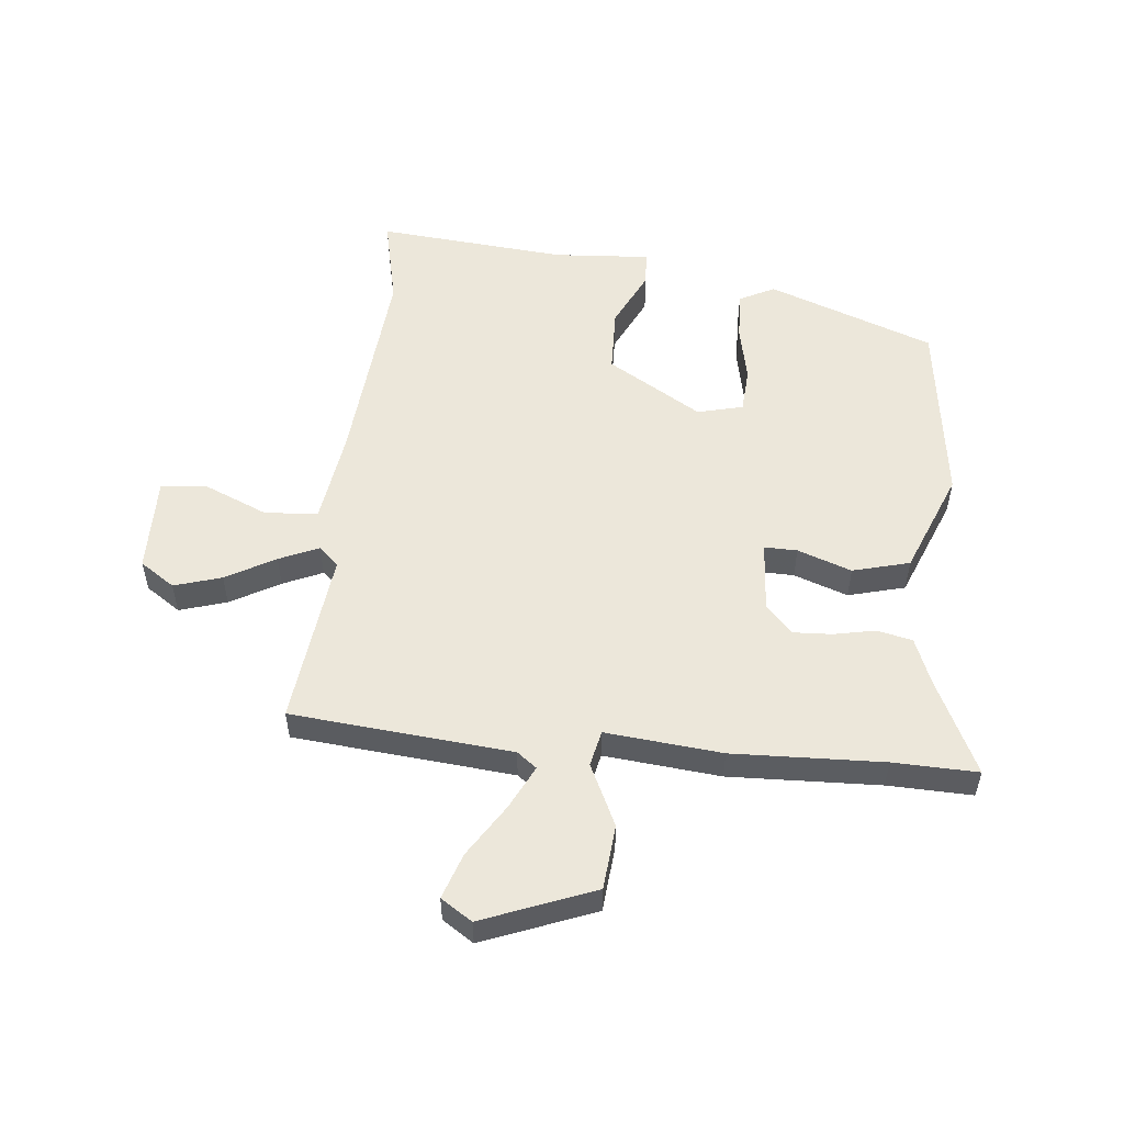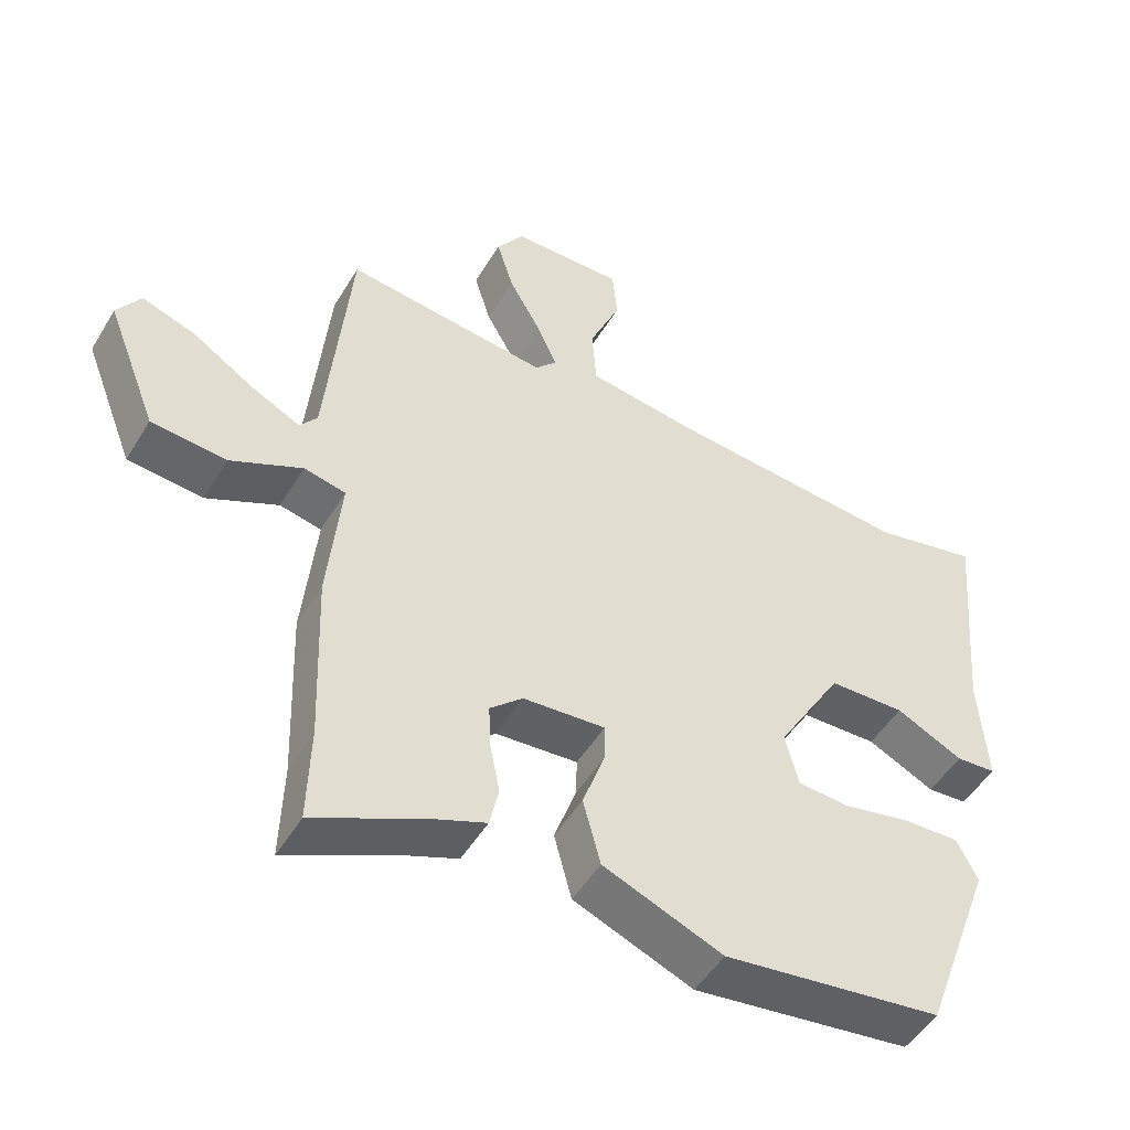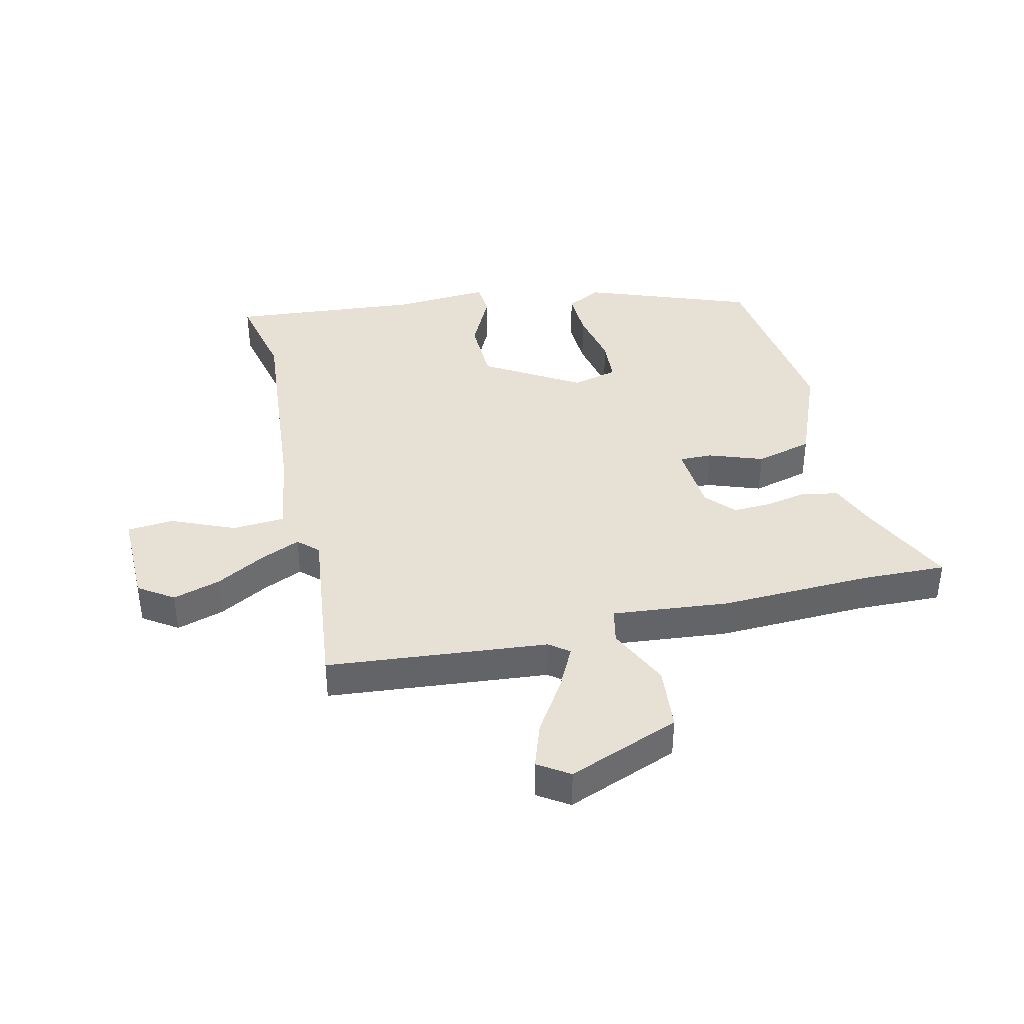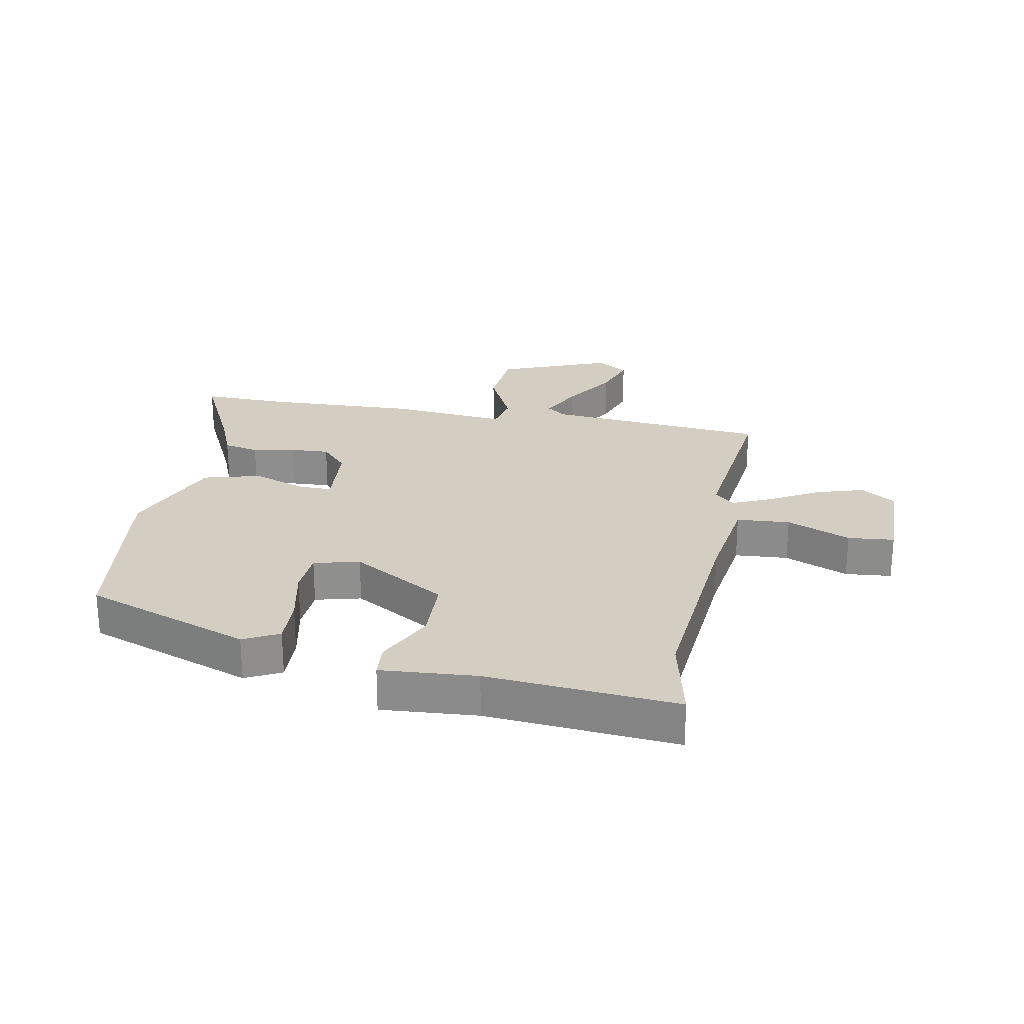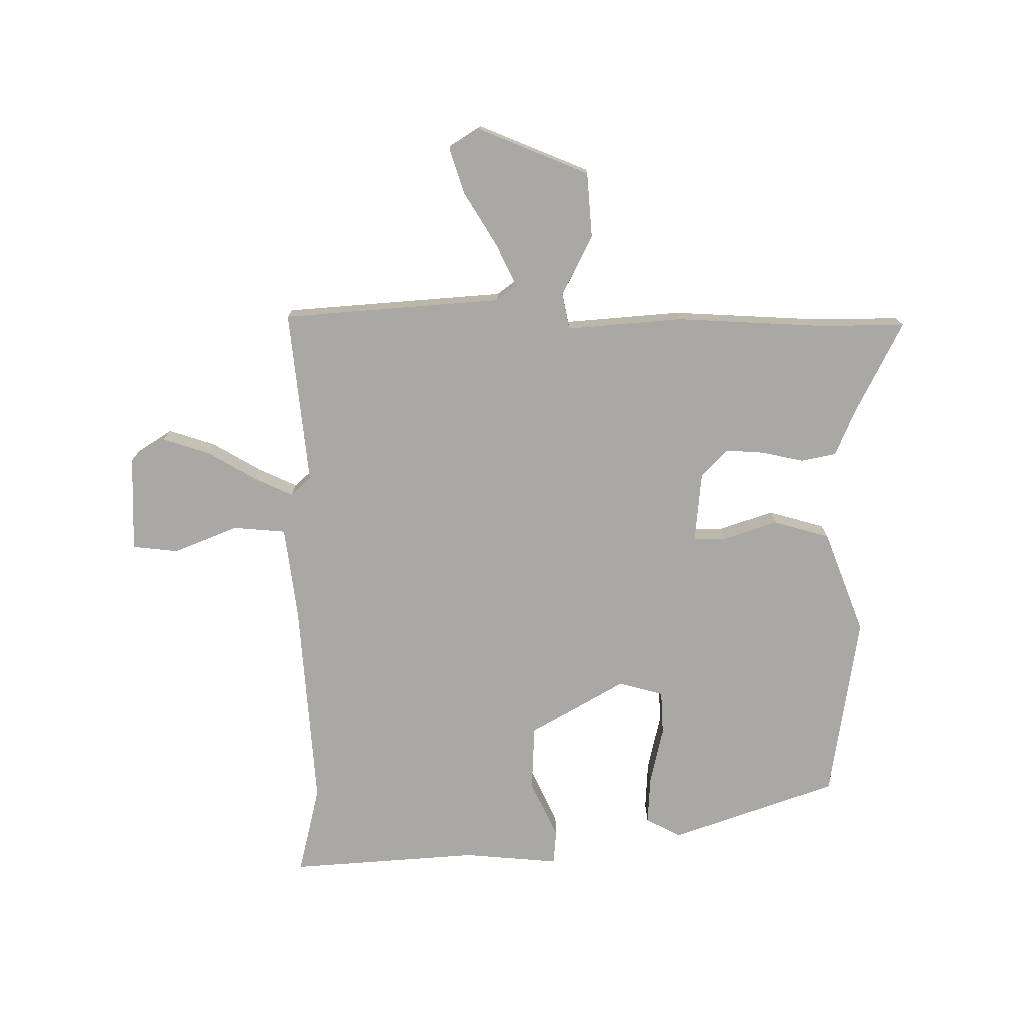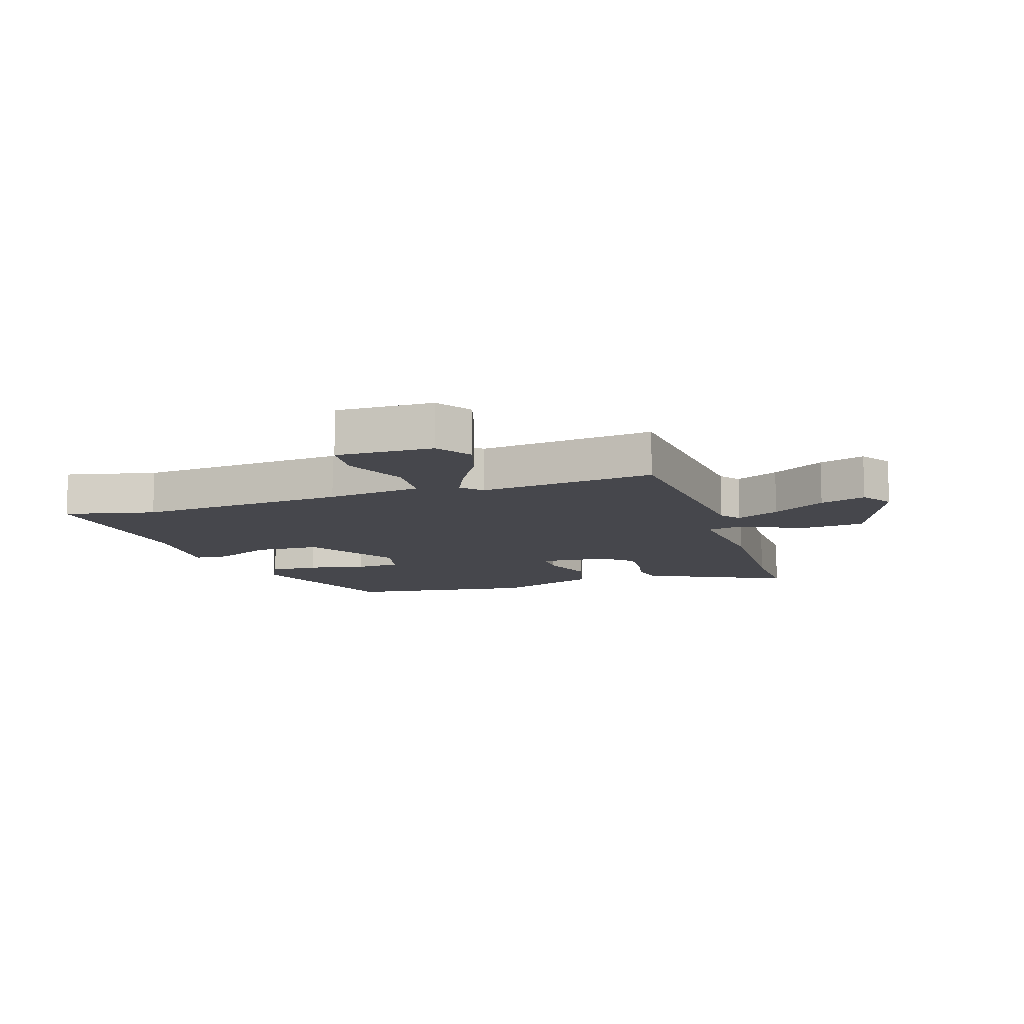
<metadata>
{"format":"obj","ext":"obj","renderer":"f3d","projection":"perspective","resolution":1024,"background":"white","views":[{"elev":54.0,"azim":95.7,"up":"+Y"},{"elev":-49.7,"azim":150.0,"up":"+Z"},{"elev":39.3,"azim":76.9,"up":"+Y"},{"elev":25.1,"azim":-79.5,"up":"+Y"},{"elev":-75.2,"azim":89.3,"up":"+Y"},{"elev":-11.0,"azim":17.7,"up":"+Y"}]}
</metadata>
<code>
v -0.545 0.07 0.51
v -0.395 0.07 0.477
v -0.047 0.07 0.508
v 0.111 0.07 0.531
v 0.117 0.07 0.62
v 0.072 0.07 0.726
v 0.079 0.07 0.803
v 0.24 0.07 0.801
v 0.279 0.07 0.743
v 0.255 0.07 0.664
v 0.209 0.07 0.582
v 0.18 0.07 0.516
v 0.211 0.07 0.483
v 0.503 0.07 0.518
v 0.537 0.07 0.15
v 0.562 0.07 0.117
v 0.634 0.07 0.153
v 0.722 0.07 0.209
v 0.798 0.07 0.235
v 0.832 0.07 0.183
v 0.759 0.07 -0.003
v 0.651 0.07 -0.013
v 0.548 0.07 0.036
v 0.488 0.07 0.023
v 0.507 0.07 -0.171
v 0.498 0.07 -0.423
v 0.502 0.07 -0.564
v 0.344 0.07 -0.488
v 0.267 0.07 -0.457
v 0.254 0.07 -0.398
v 0.268 0.07 -0.328
v 0.271 0.07 -0.263
v 0.224 0.07 -0.22
v 0.106 0.07 -0.211
v 0.107 0.07 -0.266
v 0.139 0.07 -0.356
v 0.114 0.07 -0.451
v -0.057 0.07 -0.52
v -0.37 0.07 -0.478
v -0.472 0.07 -0.201
v -0.442 0.07 -0.142
v -0.361 0.07 -0.145
v -0.265 0.07 -0.165
v -0.191 0.07 -0.16
v -0.172 0.07 -0.084
v -0.266 0.07 0.073
v -0.375 0.07 0.076
v -0.471 0.07 0.029
v -0.528 0.07 0.033
v -0.517 0.07 0.193
v -0.545 0 0.51
v -0.395 0 0.477
v -0.047 0 0.508
v 0.111 0 0.531
v 0.117 0 0.62
v 0.072 0 0.726
v 0.079 0 0.803
v 0.24 0 0.801
v 0.279 0 0.743
v 0.255 0 0.664
v 0.209 0 0.582
v 0.18 0 0.516
v 0.211 0 0.483
v 0.503 0 0.518
v 0.537 0 0.15
v 0.562 0 0.117
v 0.634 0 0.153
v 0.722 0 0.209
v 0.798 0 0.235
v 0.832 0 0.183
v 0.759 0 -0.003
v 0.651 0 -0.013
v 0.548 0 0.036
v 0.488 0 0.023
v 0.507 0 -0.171
v 0.498 0 -0.423
v 0.502 0 -0.564
v 0.344 0 -0.488
v 0.267 0 -0.457
v 0.254 0 -0.398
v 0.268 0 -0.328
v 0.271 0 -0.263
v 0.224 0 -0.22
v 0.106 0 -0.211
v 0.107 0 -0.266
v 0.139 0 -0.356
v 0.114 0 -0.451
v -0.057 0 -0.52
v -0.37 0 -0.478
v -0.472 0 -0.201
v -0.442 0 -0.142
v -0.361 0 -0.145
v -0.265 0 -0.165
v -0.191 0 -0.16
v -0.172 0 -0.084
v -0.266 0 0.073
v -0.375 0 0.076
v -0.471 0 0.029
v -0.528 0 0.033
v -0.517 0 0.193
f 47 48 49 50
f 46 47 50 1
f 40 41 42 43
f 40 43 44
f 39 40 44
f 38 39 44
f 35 36 37 38
f 34 35 38 44
f 33 34 44 45
f 28 29 30 31
f 26 27 28 31
f 24 25 26 31
f 24 31 32
f 20 21 22 23
f 20 23 24
f 17 18 19 20
f 16 17 20 24
f 15 16 24
f 13 14 15 24
f 12 13 24 32
f 8 9 10 11
f 8 11 12
f 5 6 7 8
f 4 5 8 12
f 3 4 12 32
f 46 1 2
f 33 45 46 2
f 2 3 32 33
f 100 99 98 97
f 51 100 97 96
f 93 92 91 90
f 94 93 90
f 94 90 89
f 94 89 88
f 88 87 86 85
f 94 88 85 84
f 95 94 84 83
f 81 80 79 78
f 81 78 77 76
f 81 76 75 74
f 82 81 74
f 73 72 71 70
f 74 73 70
f 70 69 68 67
f 74 70 67 66
f 74 66 65
f 74 65 64 63
f 82 74 63 62
f 61 60 59 58
f 62 61 58
f 58 57 56 55
f 62 58 55 54
f 82 62 54 53
f 52 51 96
f 52 96 95 83
f 83 82 53 52
f 1 51 52 2
f 2 52 53 3
f 3 53 54 4
f 4 54 55 5
f 5 55 56 6
f 6 56 57 7
f 7 57 58 8
f 8 58 59 9
f 9 59 60 10
f 10 60 61 11
f 11 61 62 12
f 12 62 63 13
f 13 63 64 14
f 14 64 65 15
f 15 65 66 16
f 16 66 67 17
f 17 67 68 18
f 18 68 69 19
f 19 69 70 20
f 20 70 71 21
f 21 71 72 22
f 22 72 73 23
f 23 73 74 24
f 24 74 75 25
f 25 75 76 26
f 26 76 77 27
f 27 77 78 28
f 28 78 79 29
f 29 79 80 30
f 30 80 81 31
f 31 81 82 32
f 32 82 83 33
f 33 83 84 34
f 34 84 85 35
f 35 85 86 36
f 36 86 87 37
f 37 87 88 38
f 38 88 89 39
f 39 89 90 40
f 40 90 91 41
f 41 91 92 42
f 42 92 93 43
f 43 93 94 44
f 44 94 95 45
f 45 95 96 46
f 46 96 97 47
f 47 97 98 48
f 48 98 99 49
f 49 99 100 50
f 50 100 51 1

</code>
